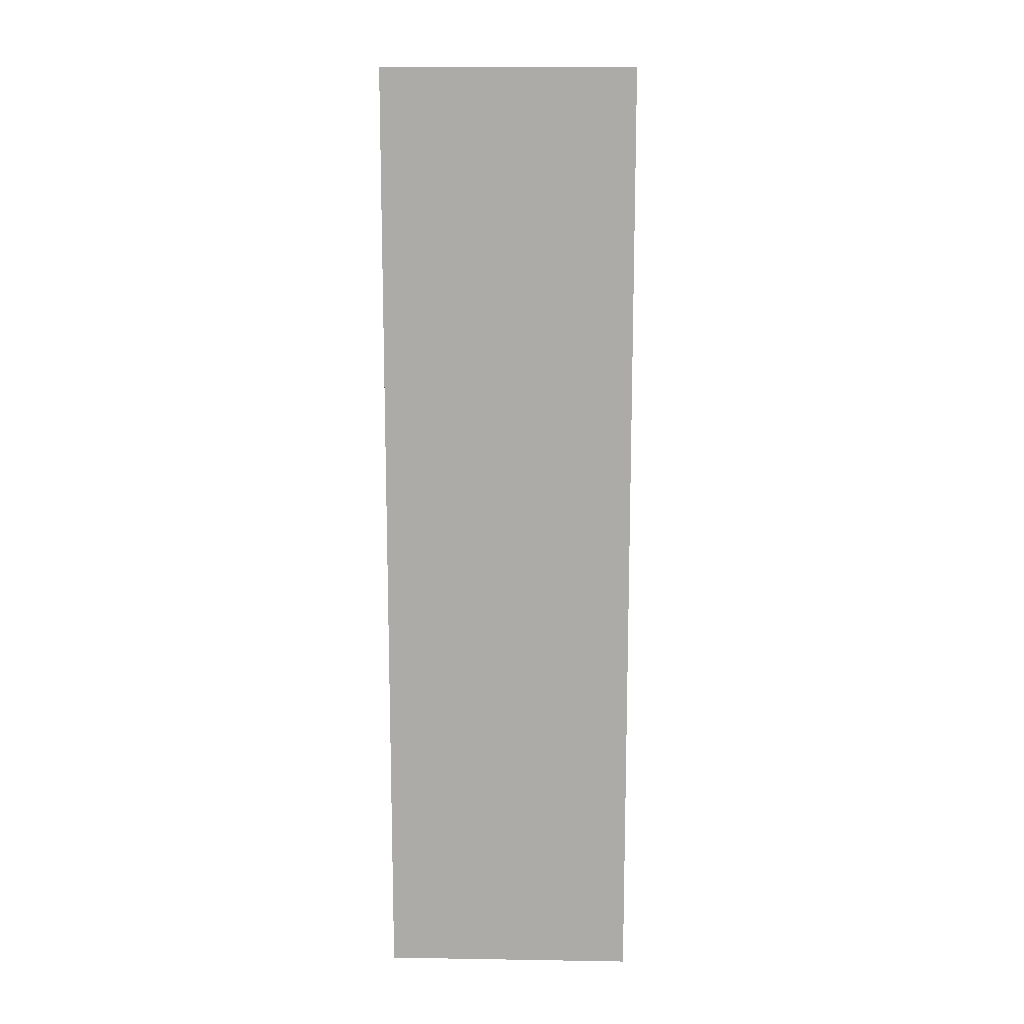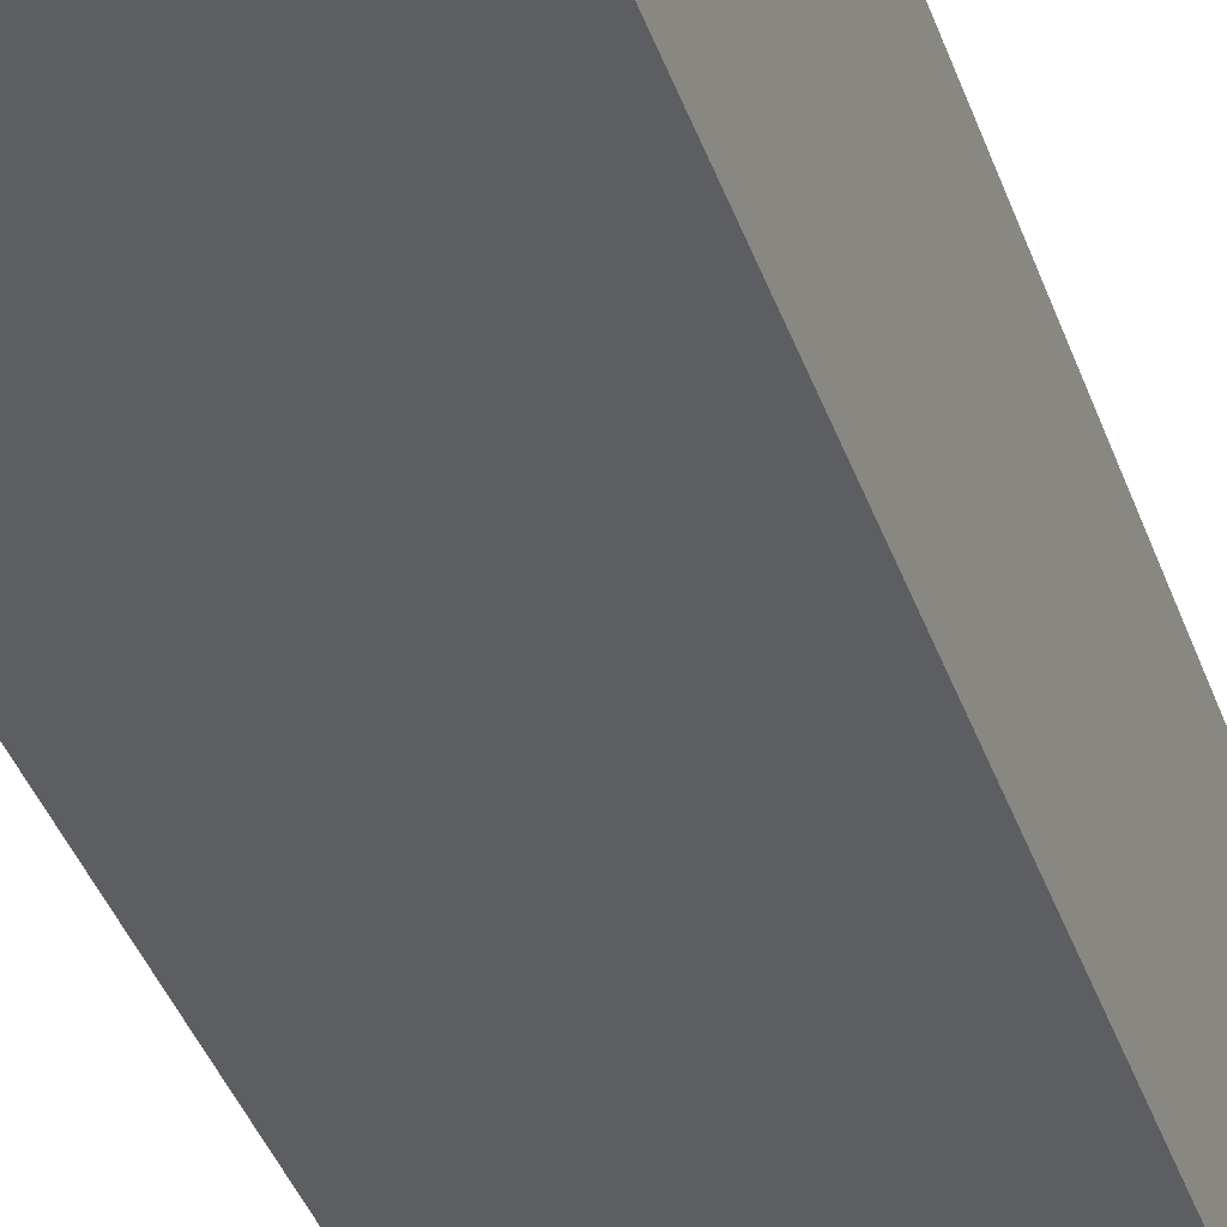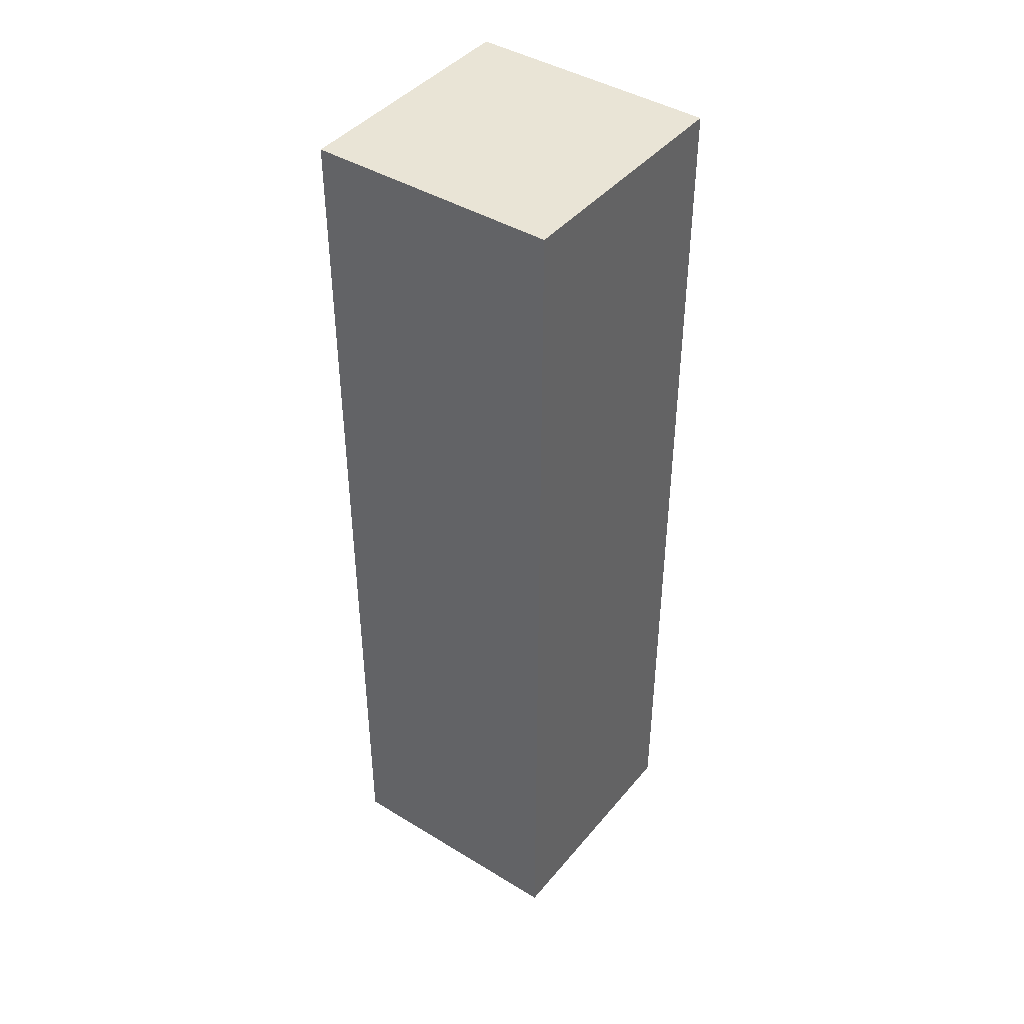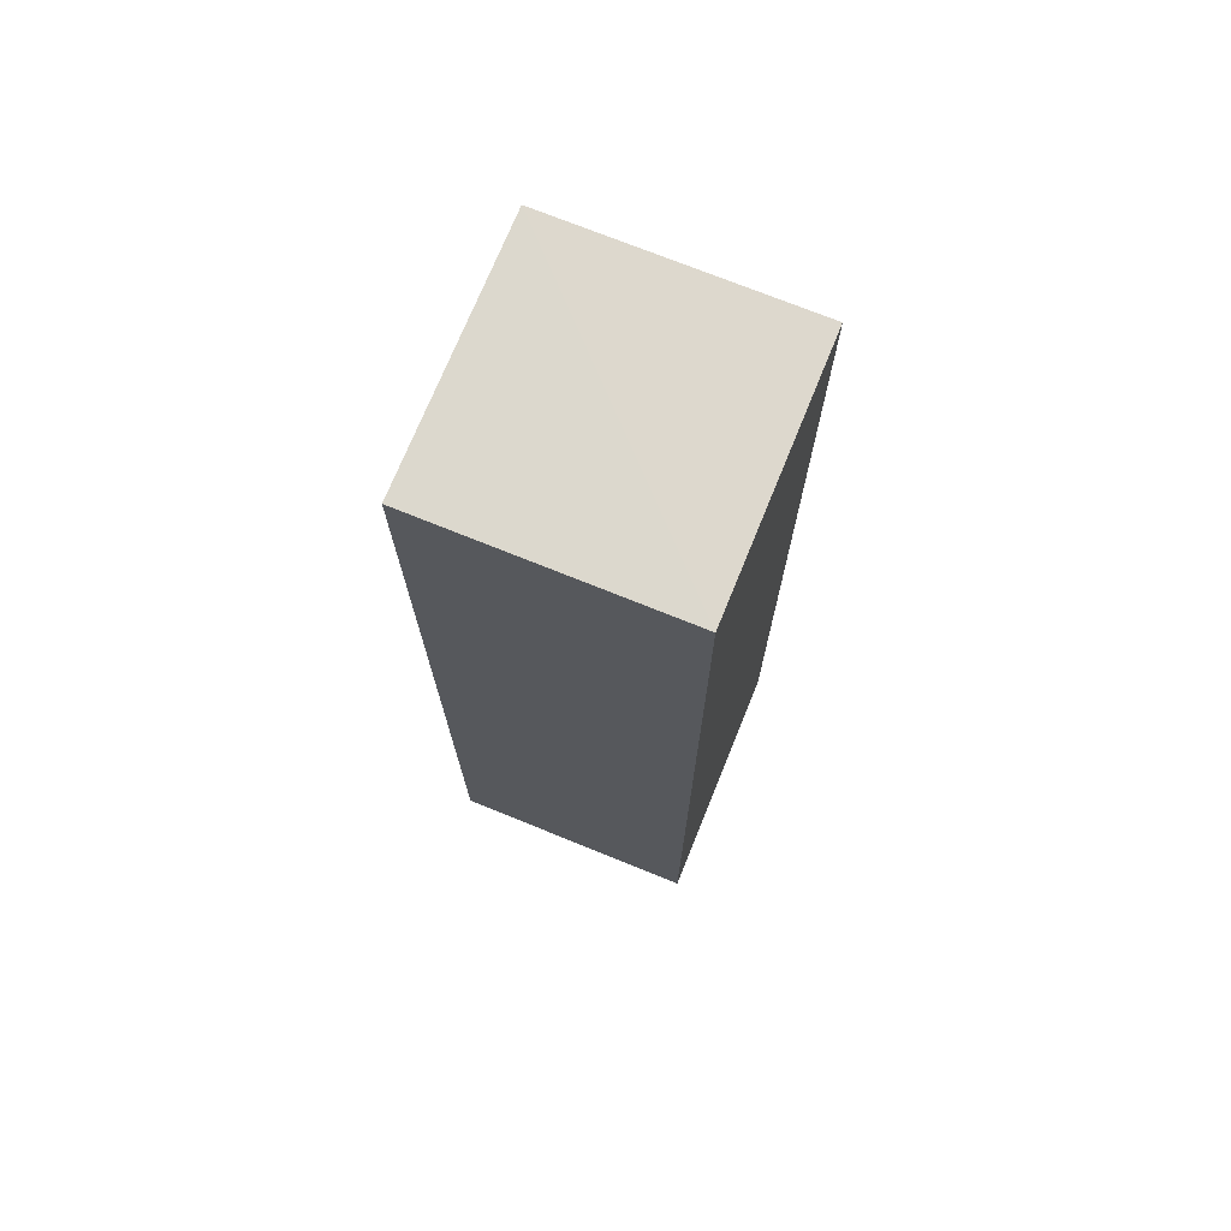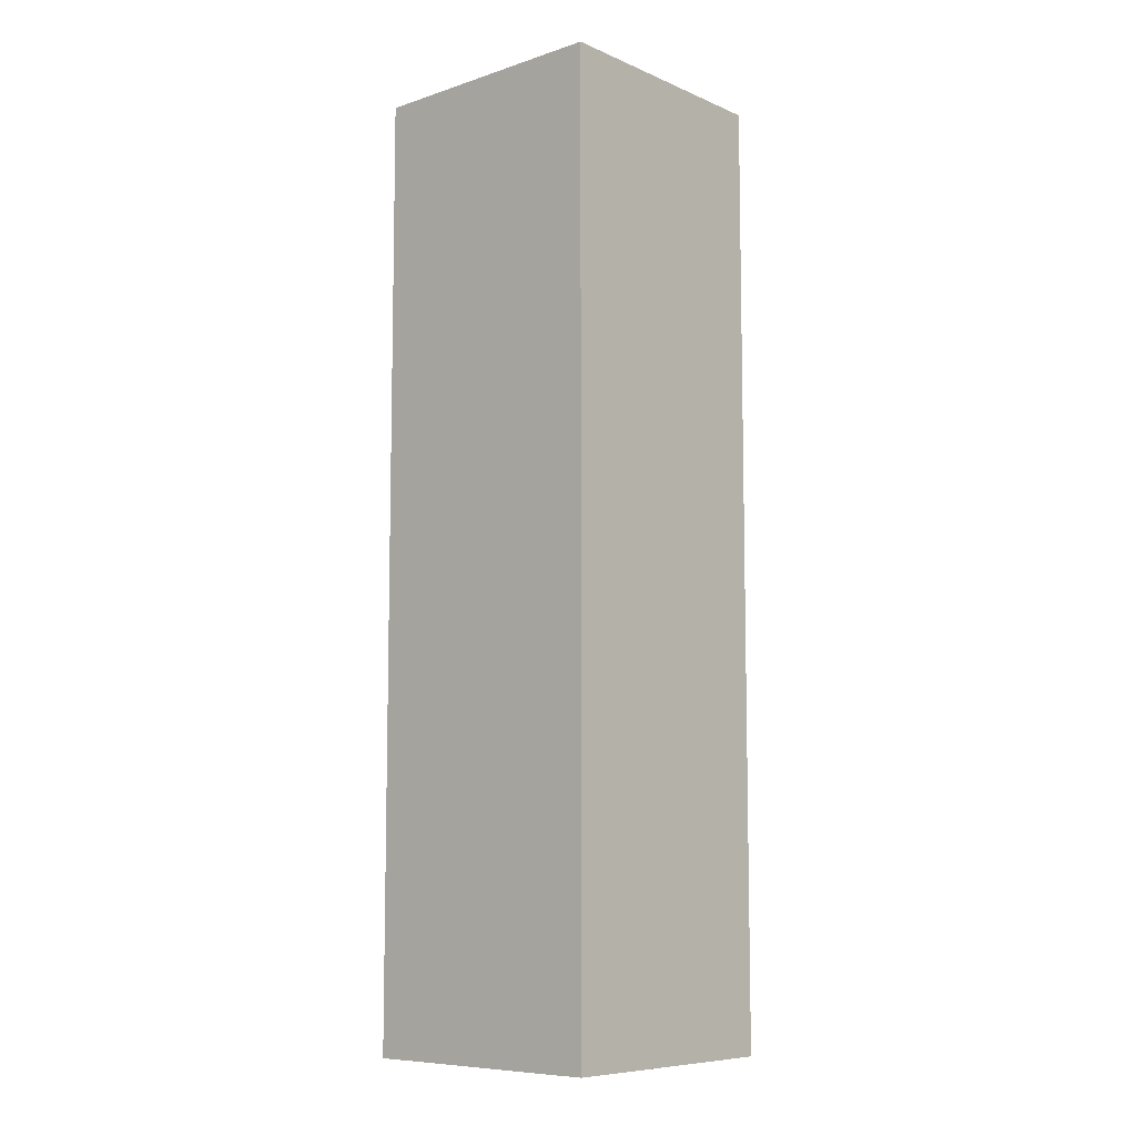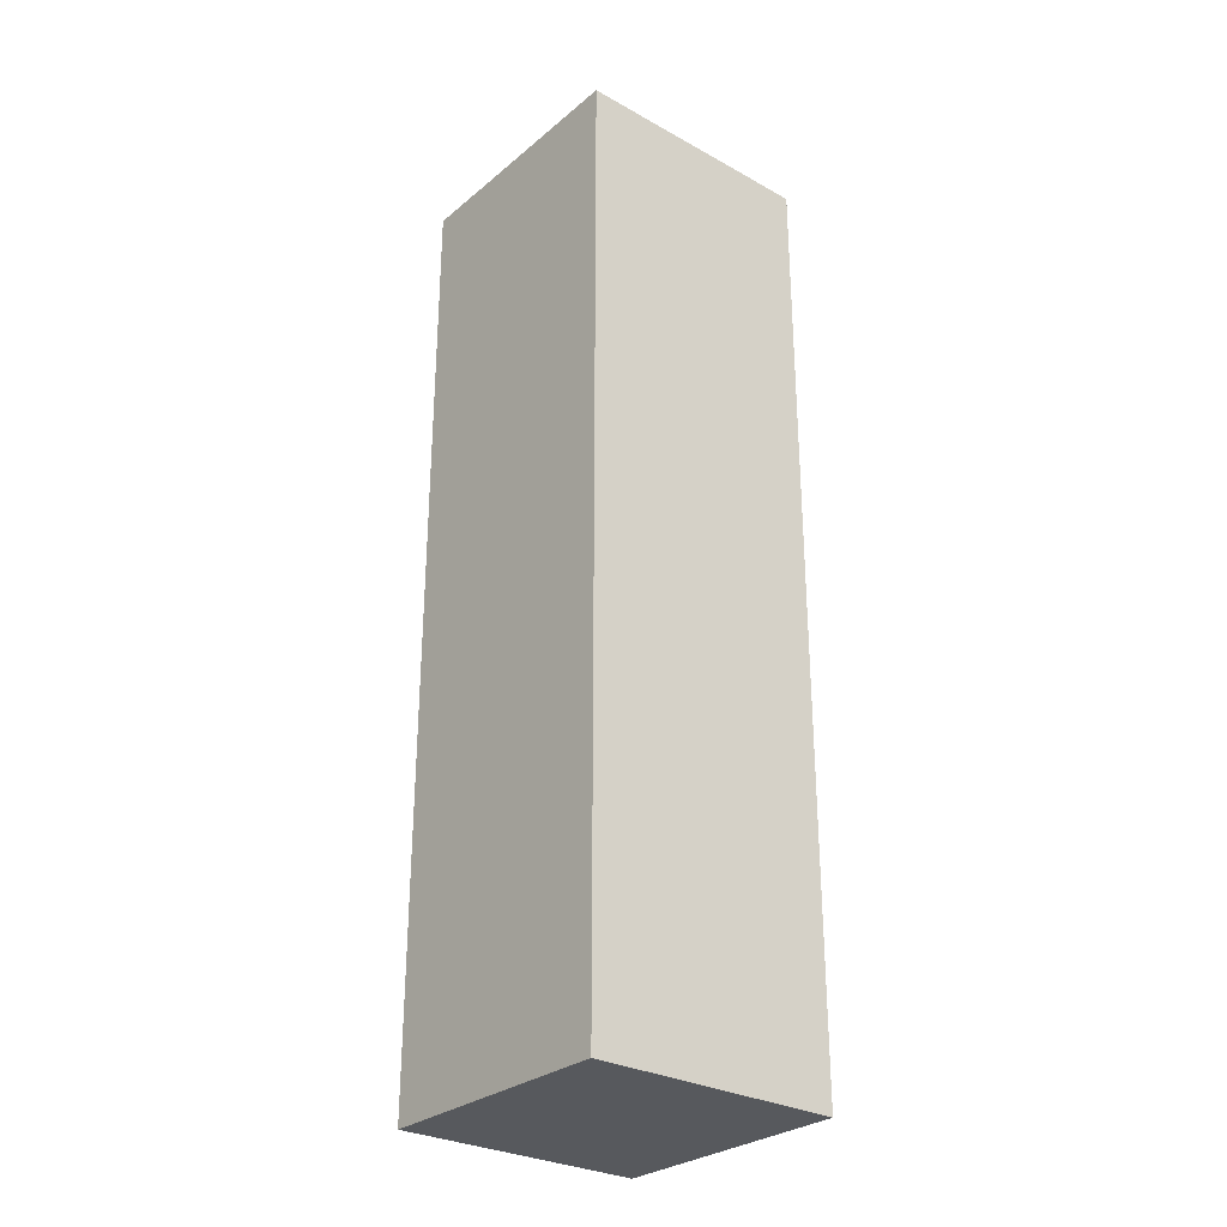
<metadata>
{"format":"obj","ext":"obj","renderer":"f3d","projection":"perspective","resolution":1024,"background":"white","views":[{"elev":13.4,"azim":2.2,"up":"+Z"},{"elev":-37.8,"azim":-162.2,"up":"+Y"},{"elev":42.7,"azim":-53.9,"up":"+Z"},{"elev":72.5,"azim":-68.0,"up":"+Z"},{"elev":-8.3,"azim":-138.5,"up":"+Z"},{"elev":-29.1,"azim":50.6,"up":"+Z"}]}
</metadata>
<code>
o 10048
v 2247 1916 7.288
v 2247 1916 7.288
v 2247 1916 7.288
v 2247 1916 7.402
v 2247 1916 7.402
v 2247 1916 7.402
v 2247 1916 7.288
v 2247 1916 7.288
v 2247 1916 7.288
v 2247 1916 7.402
v 2247 1916 7.288
v 2247 1916 7.402
v 2247 1916 7.402
v 2247 1916 7.402
v 2247 1916 7.402
v 2247 1916 7.402
v 2247 1916 7.288
v 2247 1916 7.402
v 2247 1916 7.288
v 2247 1916 7.402
v 2247 1916 7.402
v 2247 1916 7.288
v 2247 1916 7.402
v 2247 1916 7.402
v 2247 1916 7.288
v 2247 1916 7.288
v 2247 1916 7.402
v 2247 1916 7.288
v 2247 1916 7.288
f 1 2 3
f 1 4 5
f 6 2 7
f 8 9 7
f 10 7 11
f 12 13 14
f 14 15 16
f 17 15 18
f 19 20 21
f 22 23 20
f 24 25 26
f 27 28 29

</code>
